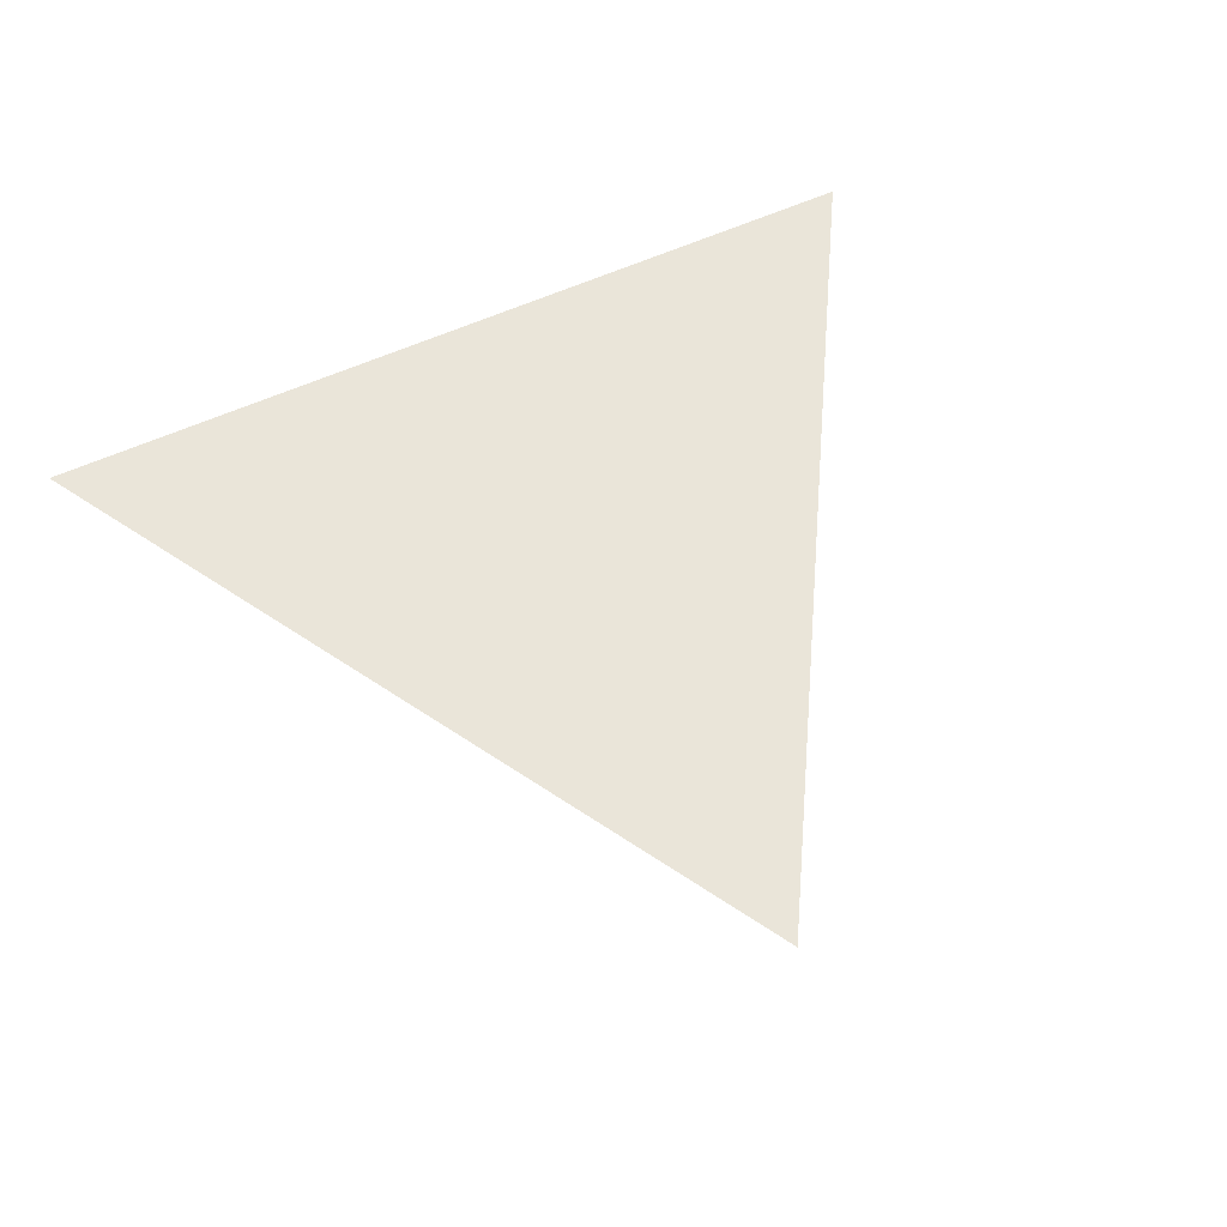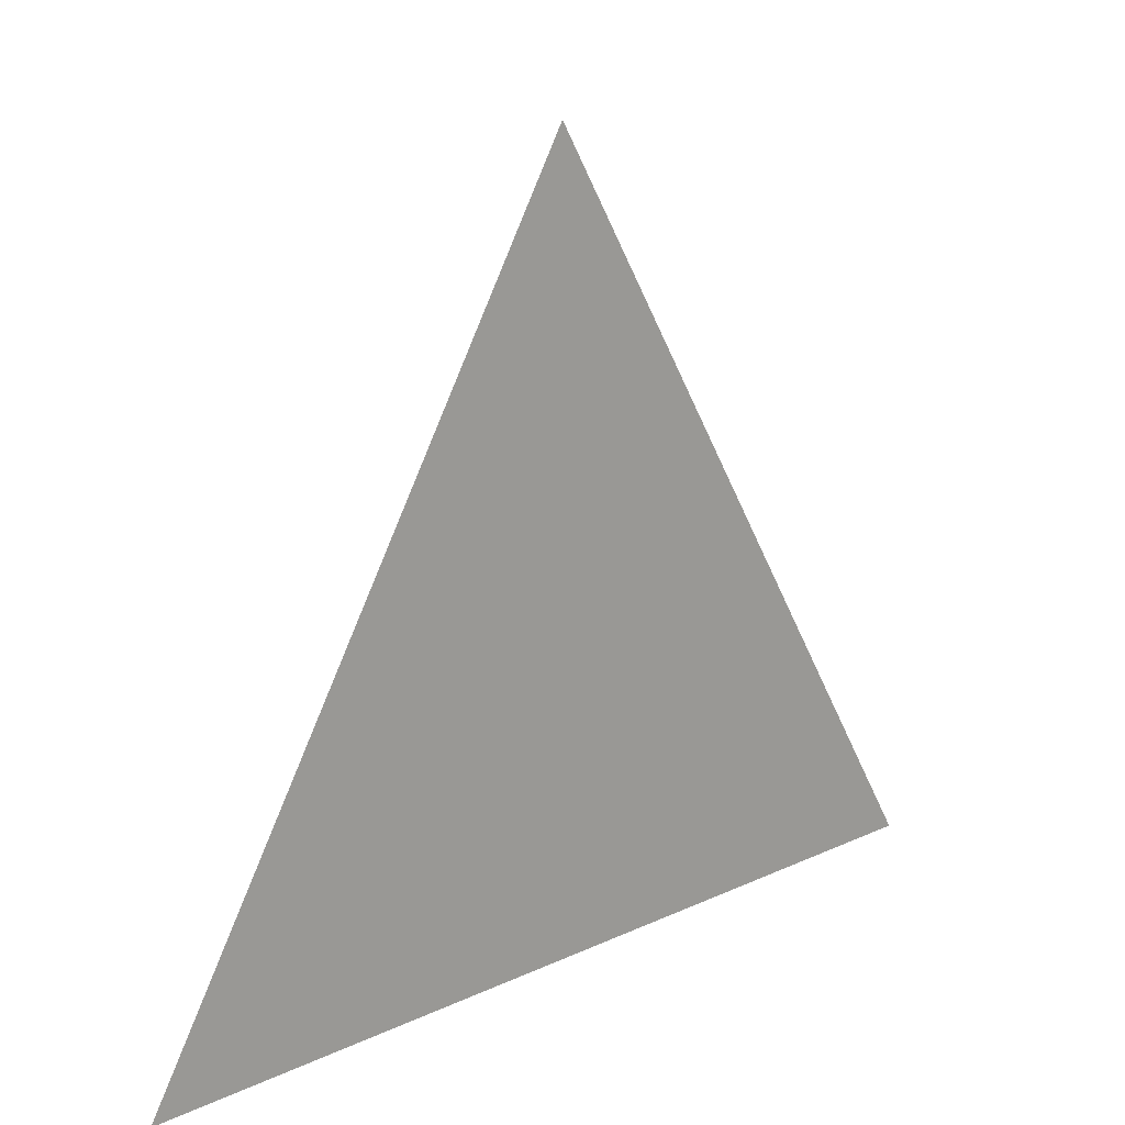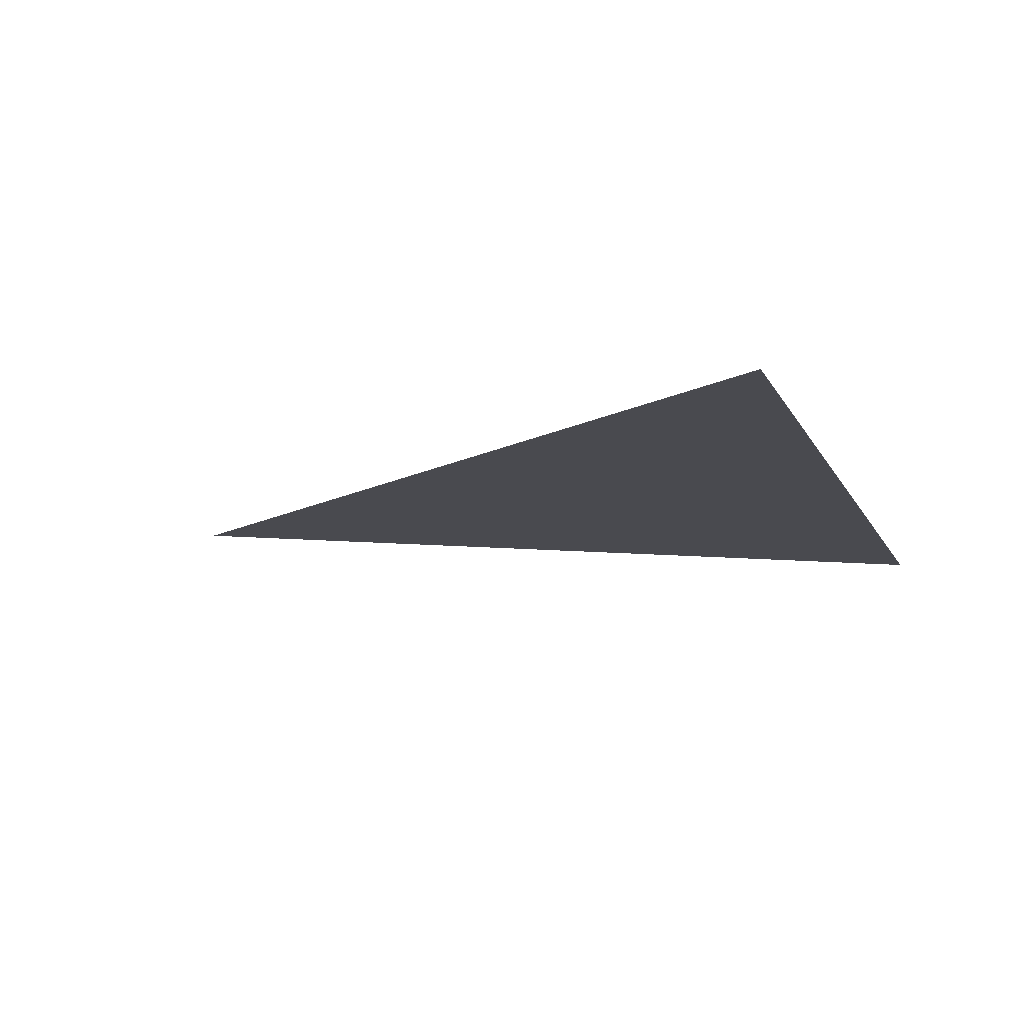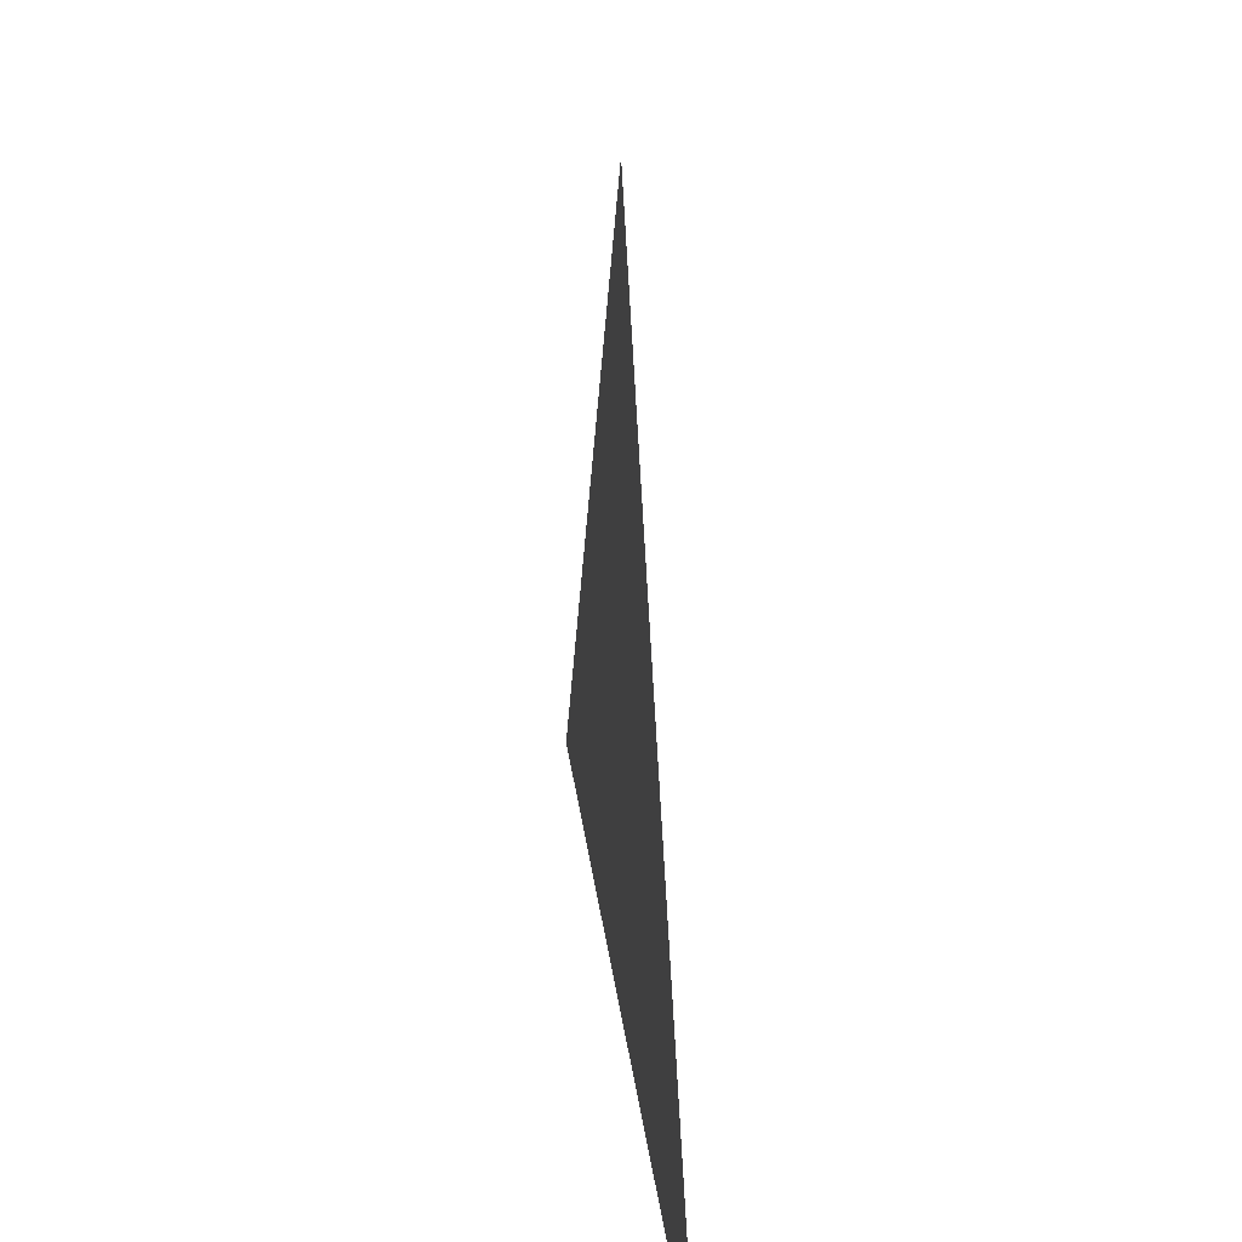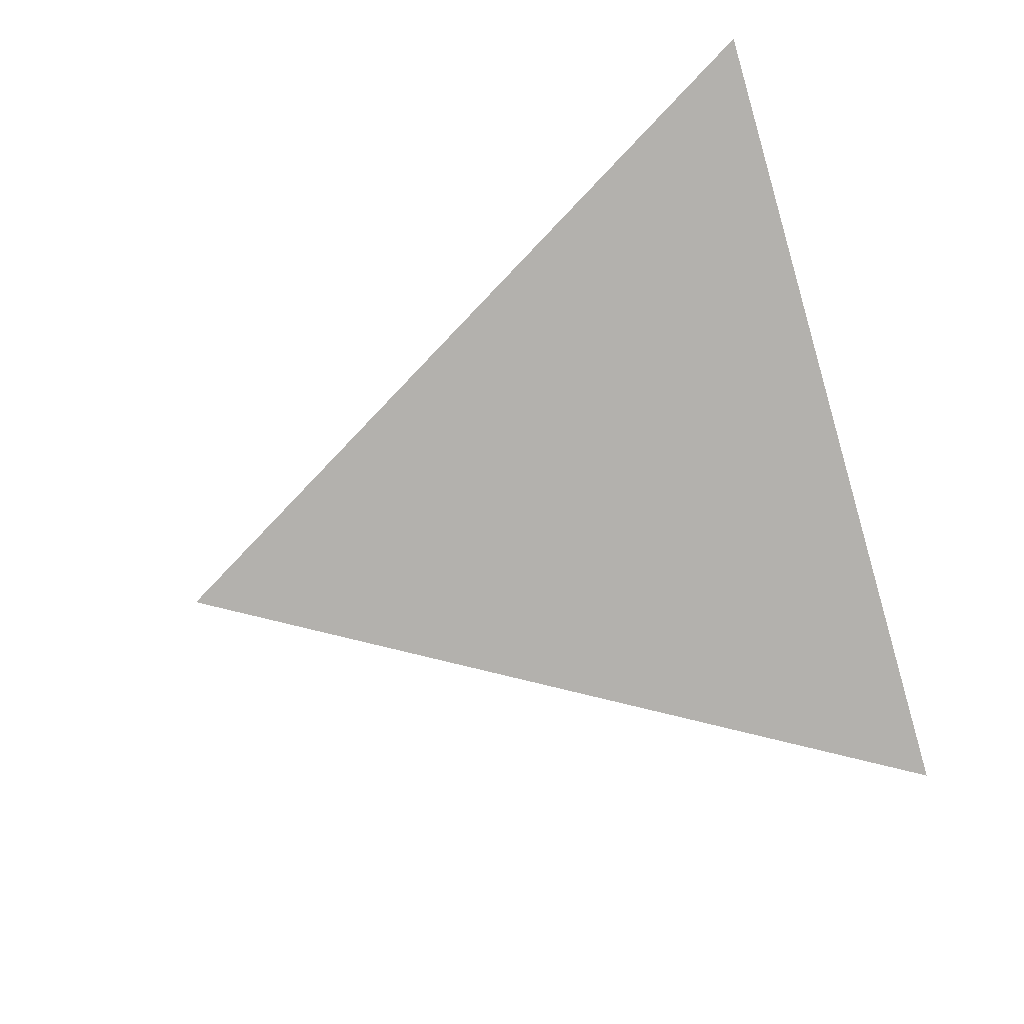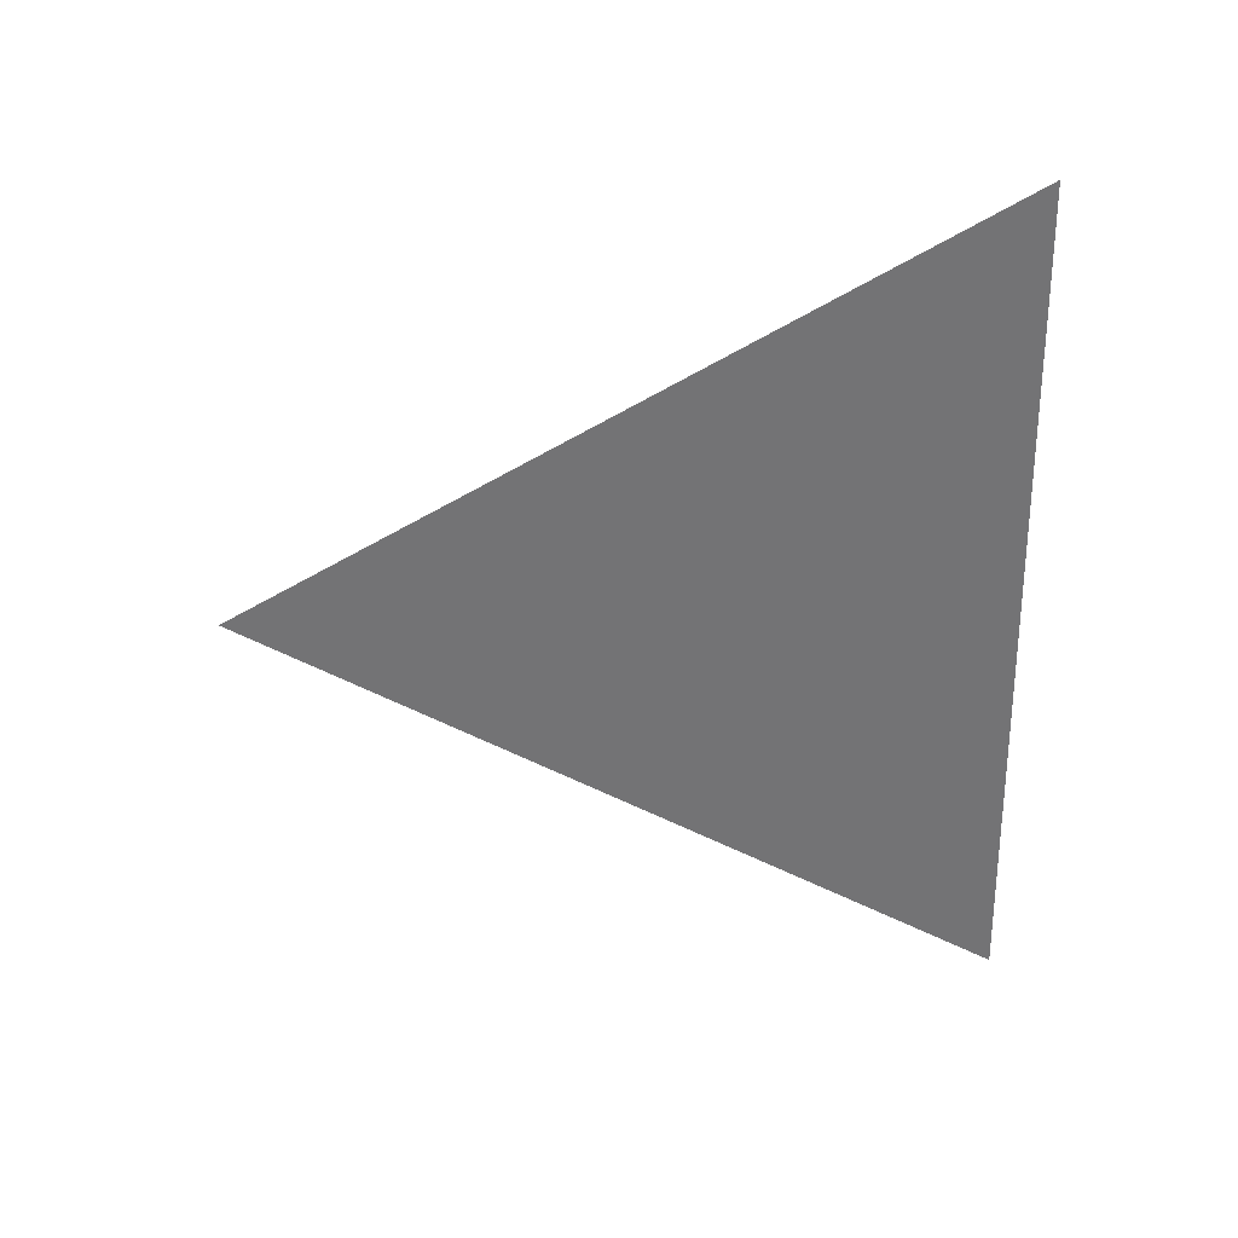
<metadata>
{"format":"obj","ext":"obj","renderer":"f3d","projection":"perspective","resolution":1024,"background":"white","views":[{"elev":58.6,"azim":154.8,"up":"+Z"},{"elev":18.9,"azim":-41.2,"up":"+Y"},{"elev":-13.5,"azim":-71.2,"up":"+Z"},{"elev":29.3,"azim":83.0,"up":"+Y"},{"elev":-79.2,"azim":-73.8,"up":"+Z"},{"elev":-56.0,"azim":-88.9,"up":"+Z"}]}
</metadata>
<code>
v -0.5 -0.289 0
v 0.5 -0.289 0
v 0 0.577 0
f 1 2 3

</code>
